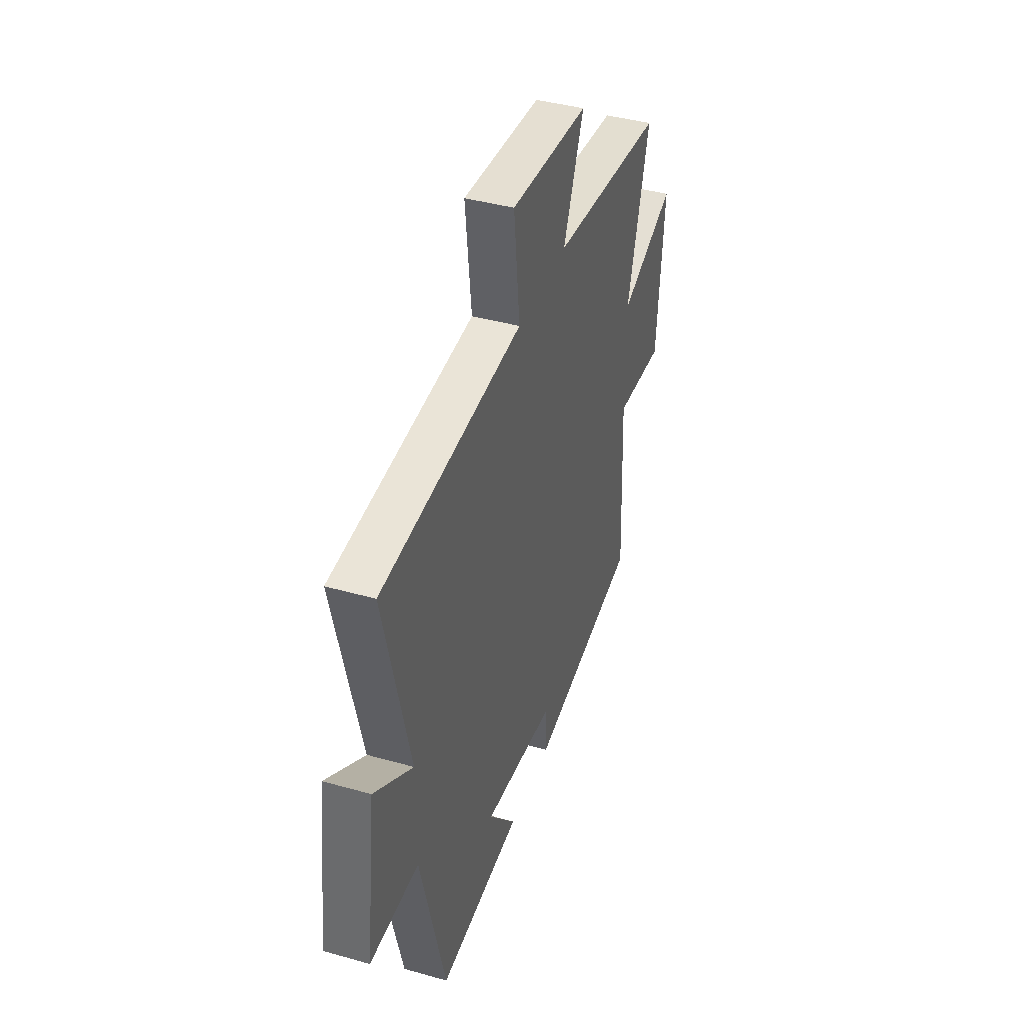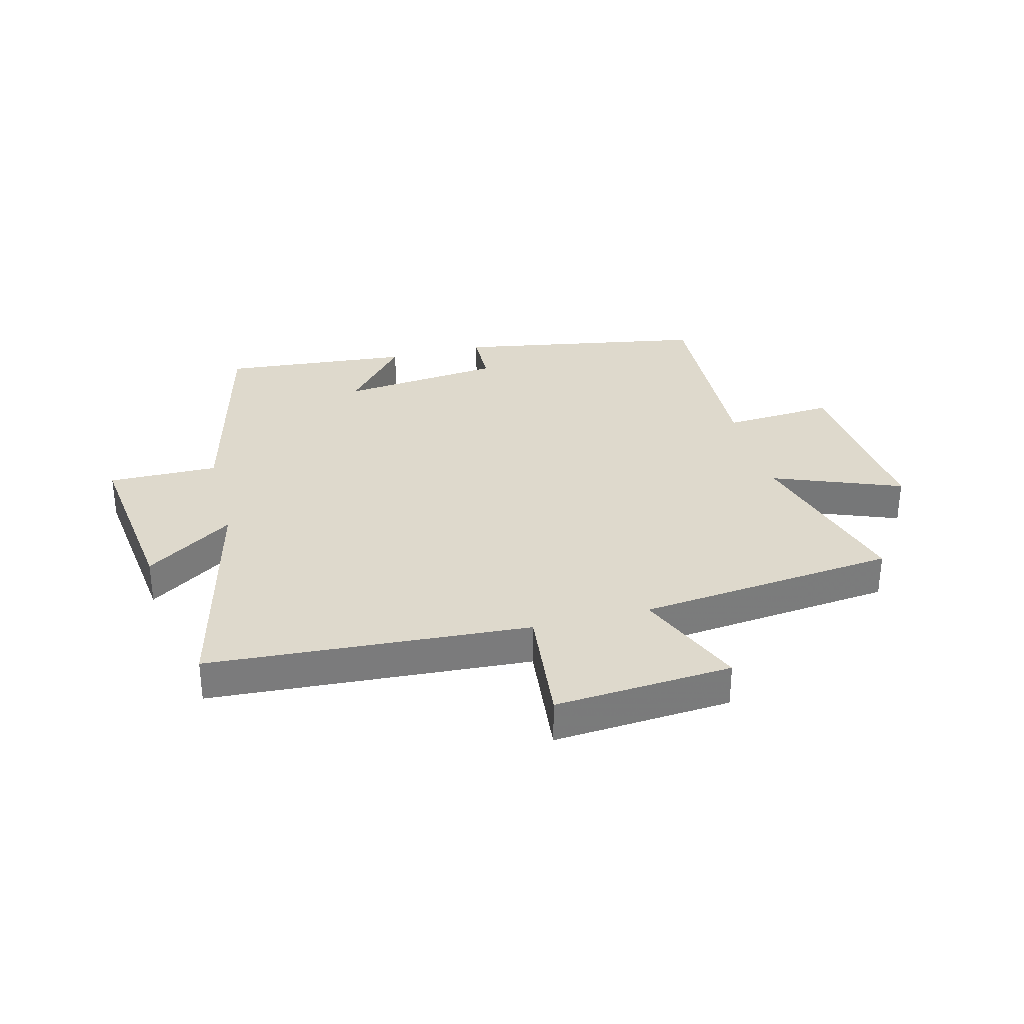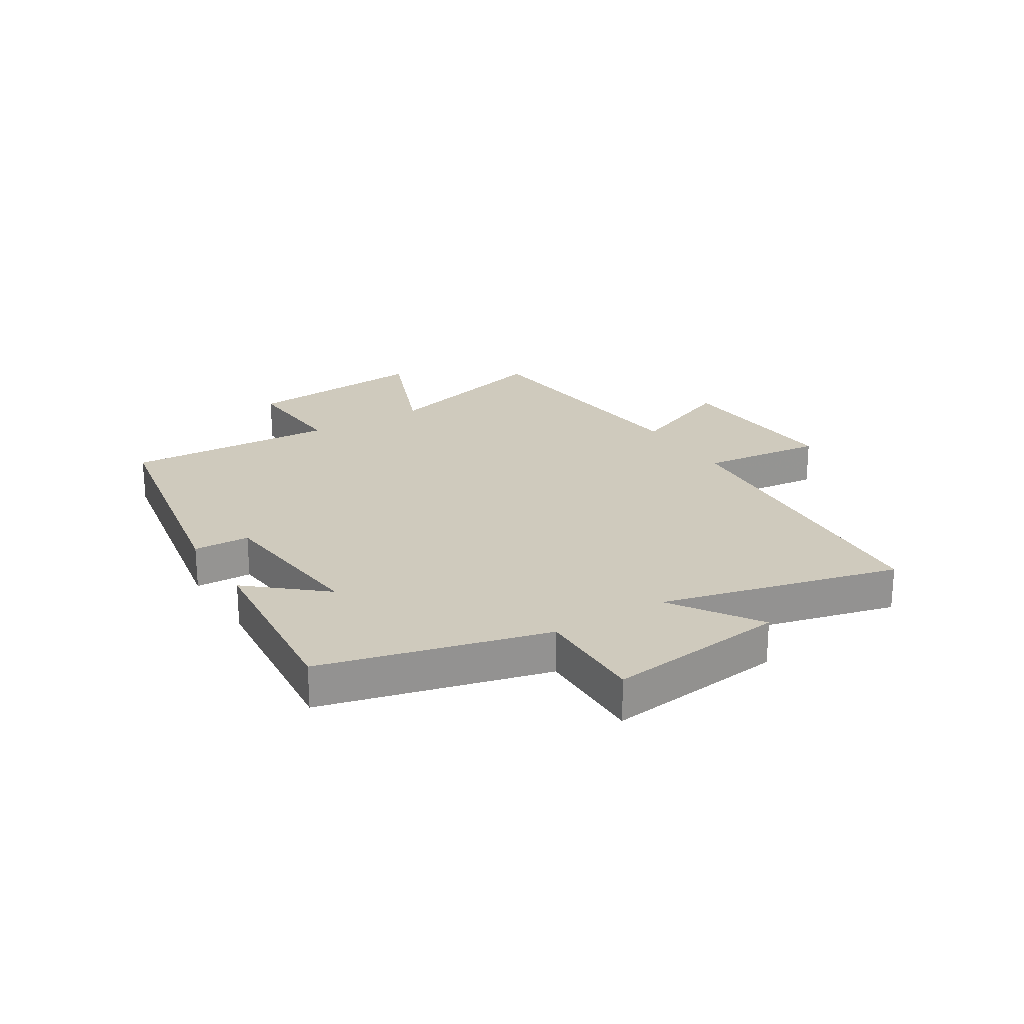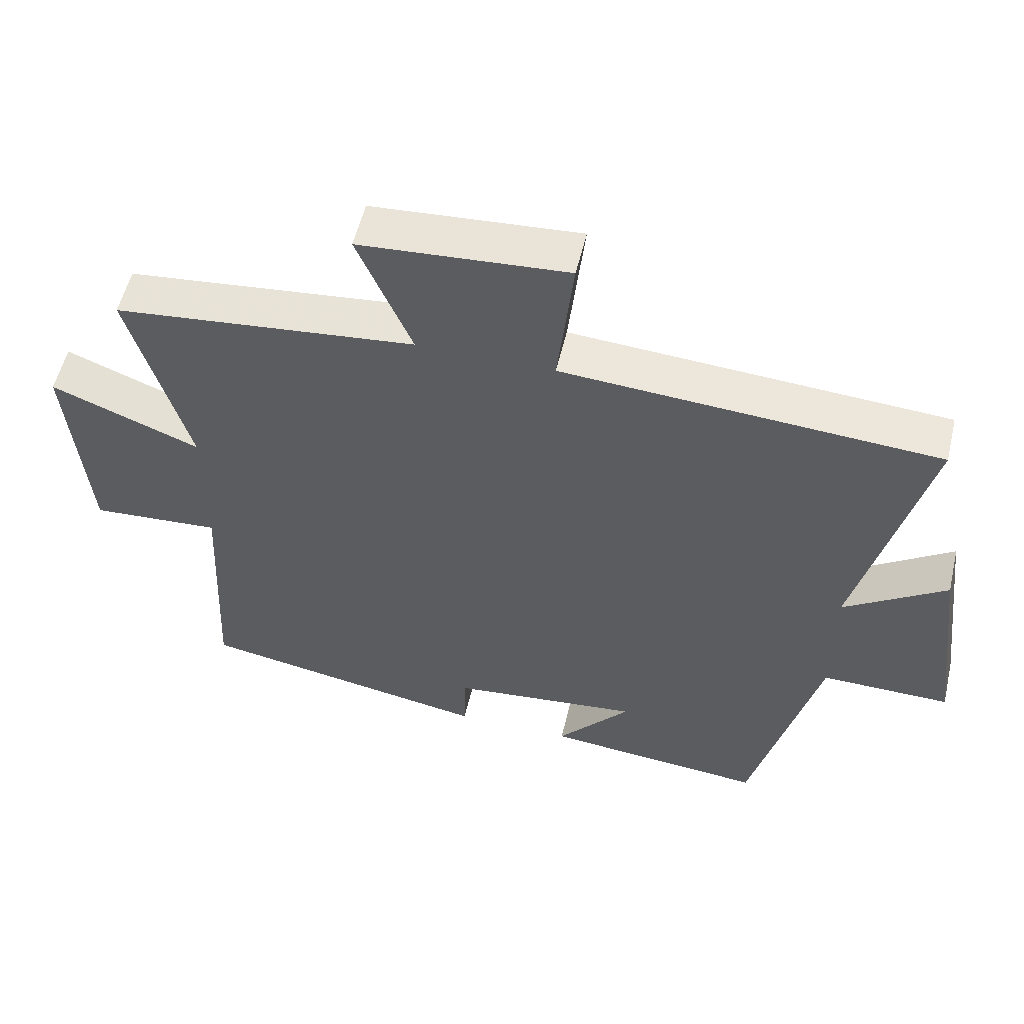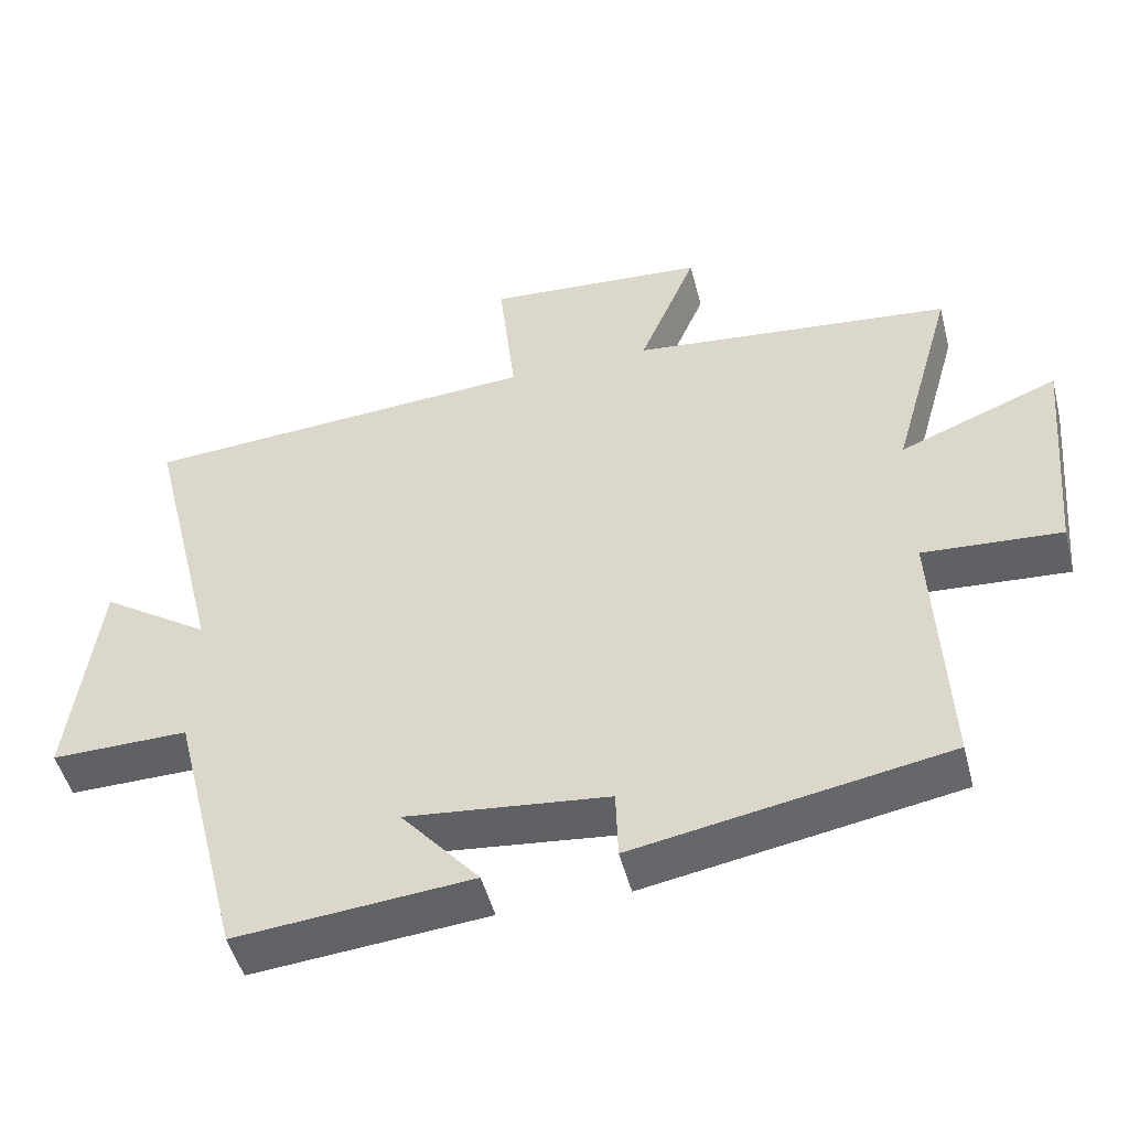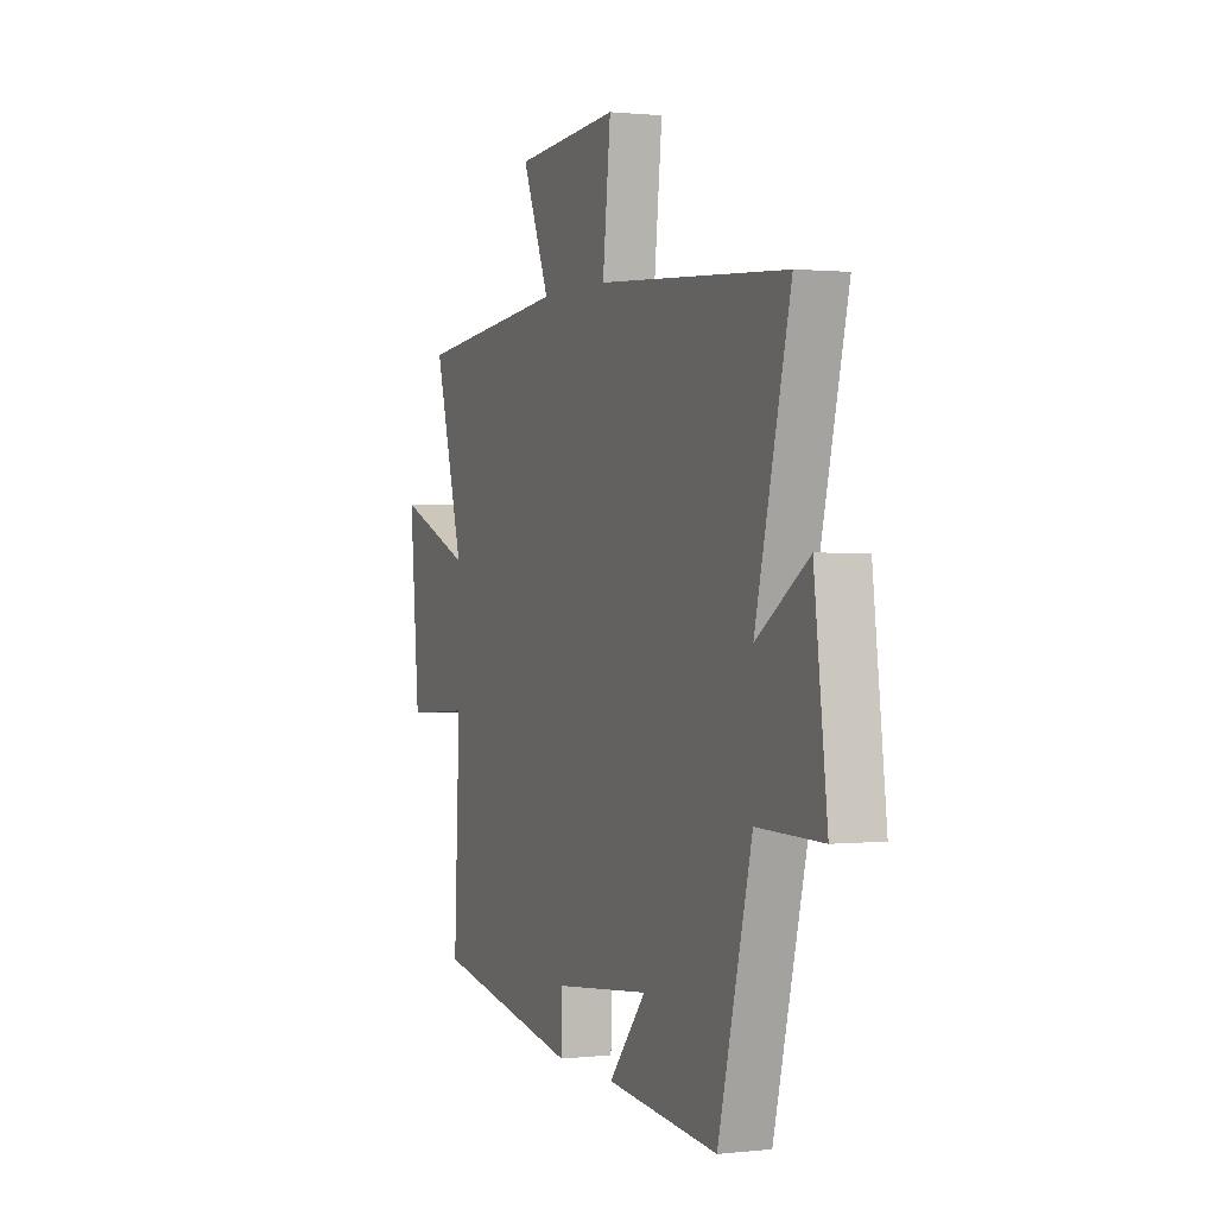
<metadata>
{"format":"obj","ext":"obj","renderer":"f3d","projection":"perspective","resolution":1024,"background":"white","views":[{"elev":41.0,"azim":-71.0,"up":"+Z"},{"elev":32.0,"azim":-14.5,"up":"+Y"},{"elev":23.0,"azim":-121.6,"up":"+Y"},{"elev":55.0,"azim":-166.7,"up":"+Z"},{"elev":-49.1,"azim":14.3,"up":"+Z"},{"elev":0.9,"azim":-112.1,"up":"+Z"}]}
</metadata>
<code>
v 0.517 0.07 -0.425
v 0.091 0.07 -0.5
v 0.088 0.07 -0.404
v -0.188 0.07 -0.374
v -0.081 0.07 -0.5
v -0.403 0.07 -0.529
v -0.5 0.07 -0.145
v -0.687 0.07 -0.147
v -0.649 0.07 0.159
v -0.5 0.07 0.059
v -0.6 0.07 0.464
v -0.055 0.07 0.5
v -0.078 0.07 0.71
v 0.224 0.07 0.688
v 0.145 0.07 0.5
v 0.585 0.07 0.453
v 0.5 0.07 0.152
v 0.717 0.07 0.237
v 0.689 0.07 -0.077
v 0.5 0.07 -0.064
v 0.517 0 -0.425
v 0.091 0 -0.5
v 0.088 0 -0.404
v -0.188 0 -0.374
v -0.081 0 -0.5
v -0.403 0 -0.529
v -0.5 0 -0.145
v -0.687 0 -0.147
v -0.649 0 0.159
v -0.5 0 0.059
v -0.6 0 0.464
v -0.055 0 0.5
v -0.078 0 0.71
v 0.224 0 0.688
v 0.145 0 0.5
v 0.585 0 0.453
v 0.5 0 0.152
v 0.717 0 0.237
v 0.689 0 -0.077
v 0.5 0 -0.064
f 17 18 19 20
f 15 16 17
f 15 17 20
f 12 13 14 15
f 10 11 12 15
f 10 15 20 1
f 7 8 9 10
f 4 5 6 7
f 3 4 7 10
f 1 2 3
f 1 3 10
f 40 39 38 37
f 37 36 35
f 40 37 35
f 35 34 33 32
f 35 32 31 30
f 21 40 35 30
f 30 29 28 27
f 27 26 25 24
f 30 27 24 23
f 23 22 21
f 30 23 21
f 1 21 22 2
f 2 22 23 3
f 3 23 24 4
f 4 24 25 5
f 5 25 26 6
f 6 26 27 7
f 7 27 28 8
f 8 28 29 9
f 9 29 30 10
f 10 30 31 11
f 11 31 32 12
f 12 32 33 13
f 13 33 34 14
f 14 34 35 15
f 15 35 36 16
f 16 36 37 17
f 17 37 38 18
f 18 38 39 19
f 19 39 40 20
f 20 40 21 1

</code>
